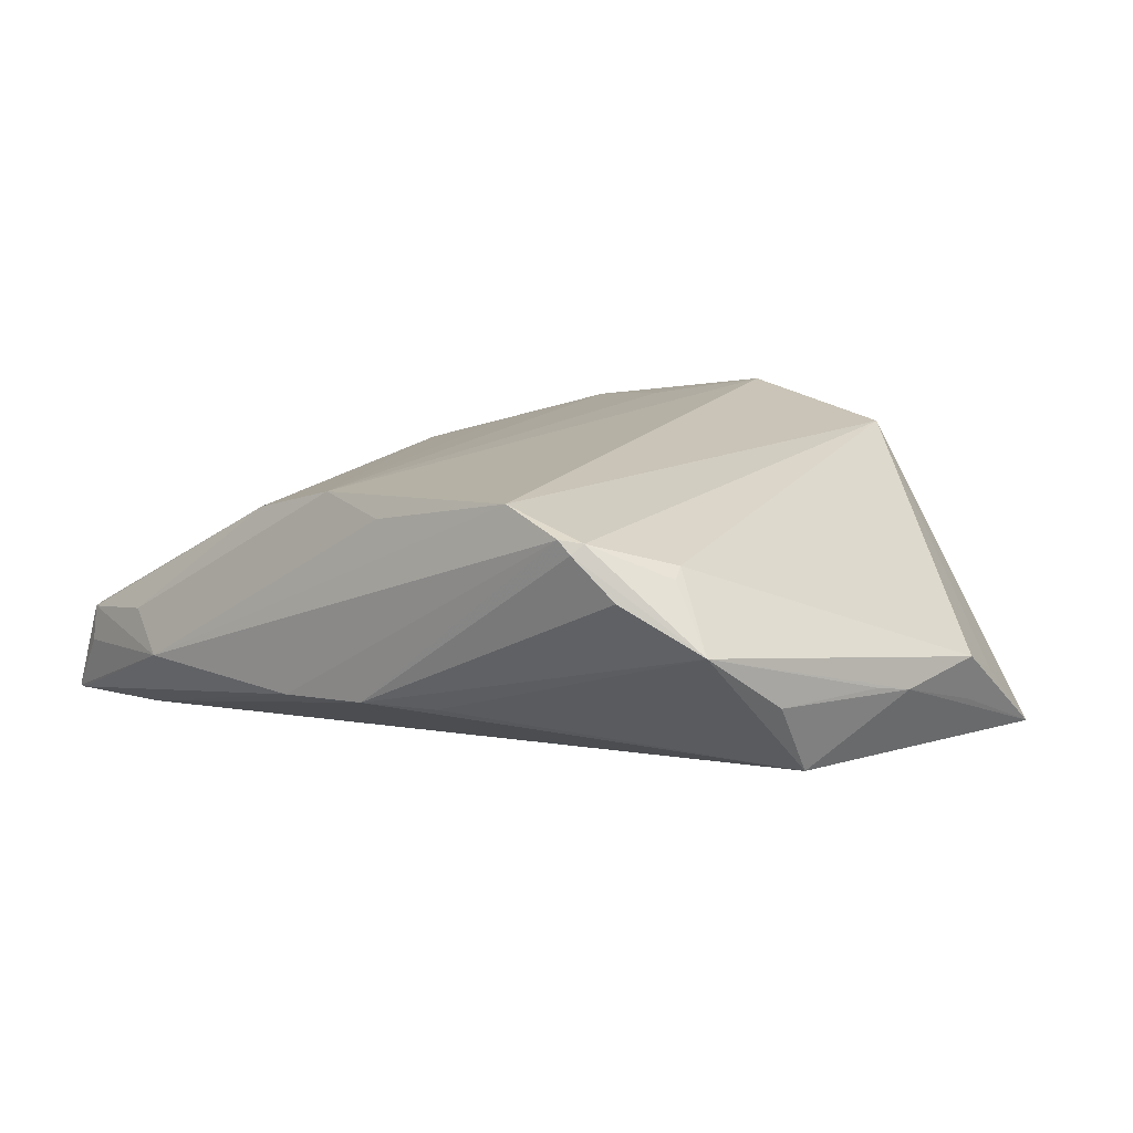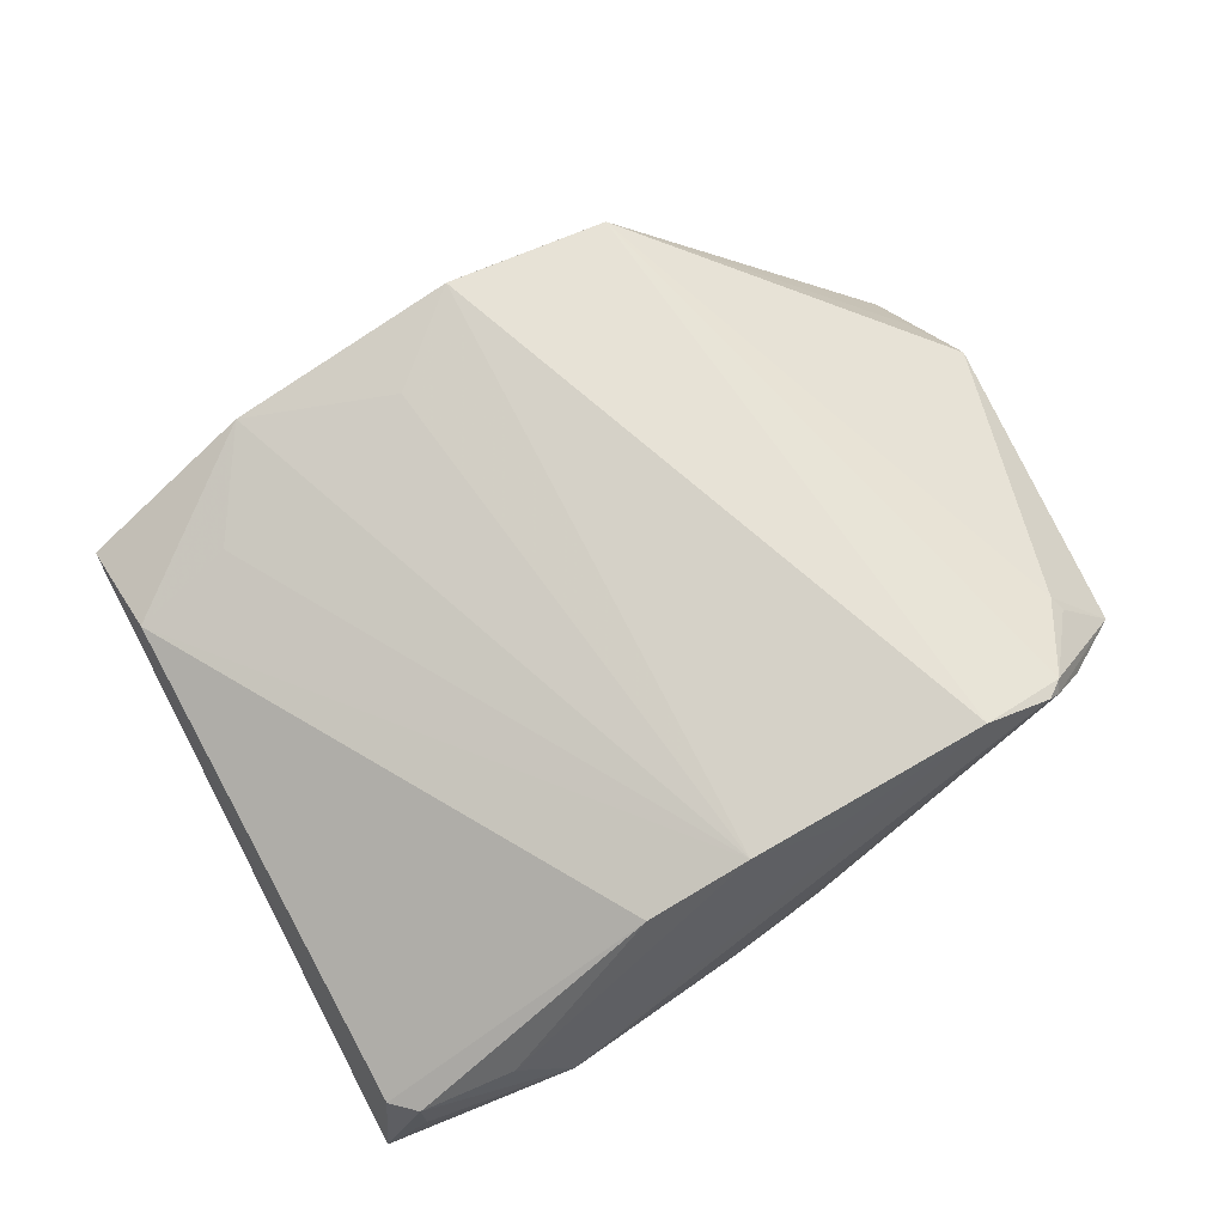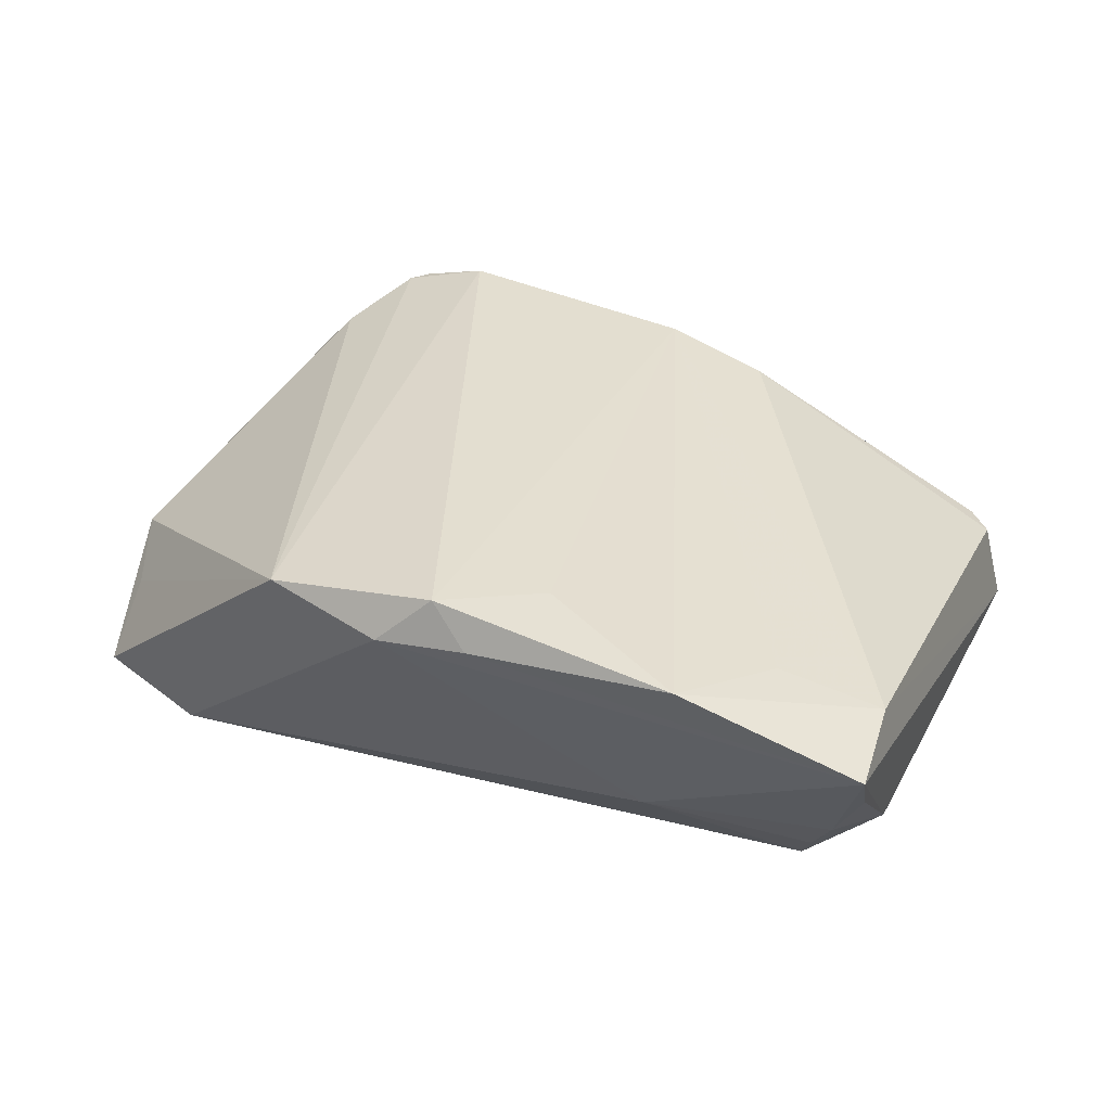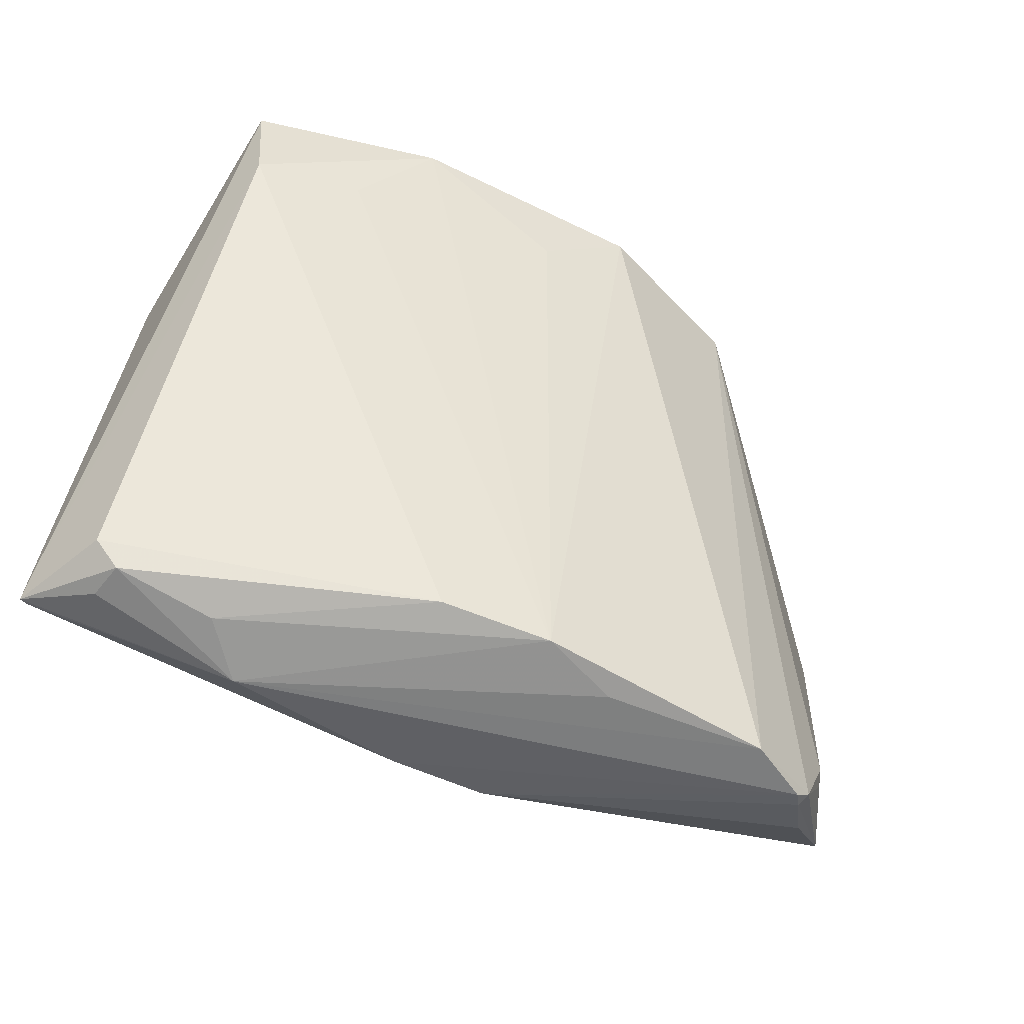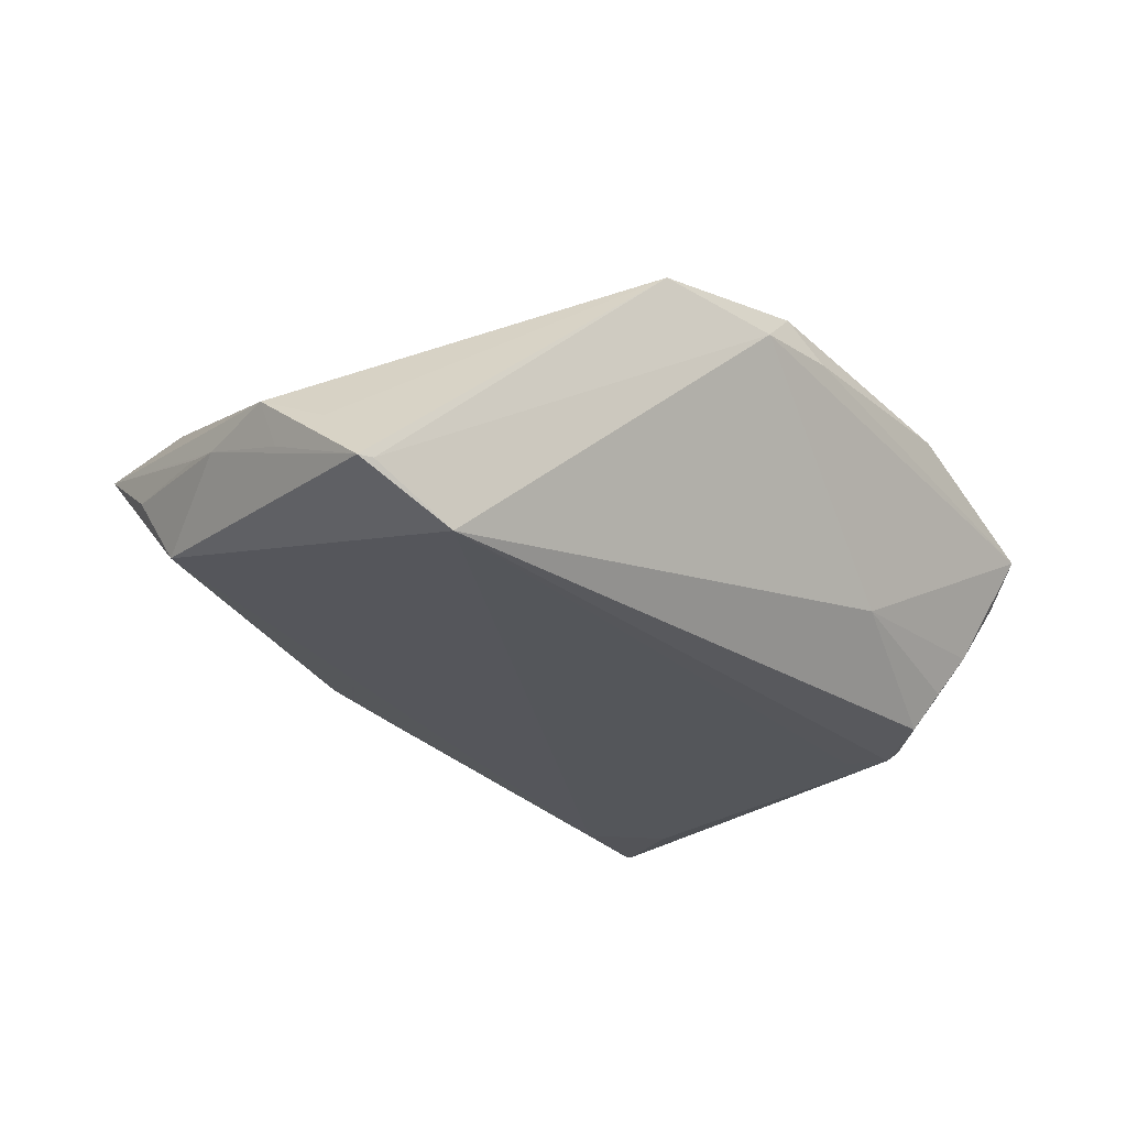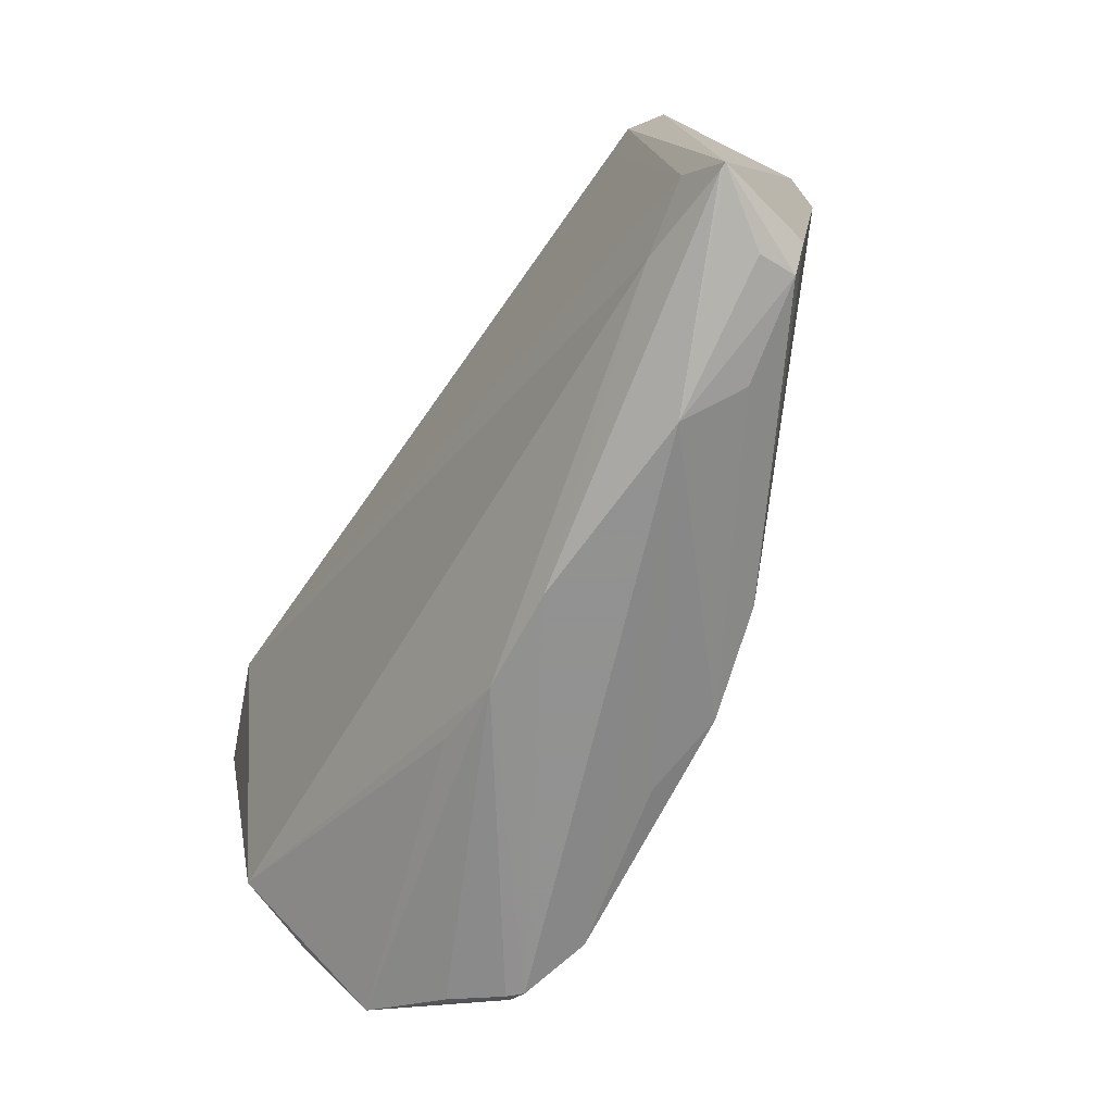
<metadata>
{"format":"obj","ext":"obj","renderer":"f3d","projection":"perspective","resolution":1024,"background":"white","views":[{"elev":15.1,"azim":37.9,"up":"+Z"},{"elev":70.7,"azim":-34.9,"up":"+Z"},{"elev":35.2,"azim":-164.2,"up":"+Z"},{"elev":-44.0,"azim":-39.3,"up":"+Y"},{"elev":-25.9,"azim":130.2,"up":"+Z"},{"elev":-66.1,"azim":-124.3,"up":"+Y"}]}
</metadata>
<code>
v 0.003484 0.03899 0.0196
v 0.04445 0.02227 -0.0196
v -0.04706 0.03989 0.004919
v 0.05654 0.003798 -0.002202
v 0.053 -0.01153 -0.002785
v 0.04012 -0.0327 0.01211
v 0.05474 0.01229 -0.006275
v -0.0252 0.04093 0.01385
v -0.007117 -0.03647 0.01569
v -0.03381 -0.04096 -0.008422
v -0.05395 -0.03207 -0.006951
v 0.03312 -0.03957 0.01636
v -0.04387 -0.0321 -0.01885
v -0.0106 -0.04087 -0.008855
v 0.05433 -0.006738 -0.003933
v -0.05127 -0.03597 -0.01081
v 0.04912 -0.02537 -0.002323
v -0.04325 0.03334 -0.008621
v -0.05132 -0.03521 -0.006366
v 0.001378 -0.04063 -0.007472
v -0.0008696 0.04096 0.01446
v 0.002753 -0.03872 0.01428
v -0.04402 0.02009 -0.0196
v 0.02434 0.0363 0.01652
v -0.04067 0.03059 -0.01376
v -0.03921 0.02739 -0.01841
v 0.03071 -0.04096 0.0167
v -0.04745 0.0282 0.006611
v 0.05638 0.01948 -0.01433
v -0.02045 0.03354 -0.009632
v -0.03995 -0.03787 -0.004067
v -0.0556 -0.03454 -0.01862
v 0.01007 0.04065 0.0138
v -0.01978 -0.03491 0.01169
v 0.04604 -0.03534 0.005178
v 0.03948 -0.03096 0.01321
v -0.03475 0.0292 0.01065
v -0.04151 0.01513 -0.0196
v 0.01052 -0.03767 -0.007235
v 0.04866 -0.01946 -0.01128
v 0.05549 0.00552 -0.008052
v -0.048 0.0193 -0.01722
v 0.03721 -0.0394 0.01046
v 0.03231 -0.04083 0.01521
v -0.05101 -0.02352 -0.01936
v -0.008156 0.03107 0.01739
v 0.05464 0.02019 -0.01427
v 0.02249 -0.03954 0.01908
v -0.04696 0.03603 -0.001045
v 0.05385 -0.008324 -0.003945
v -0.05654 -0.03433 -0.01865
f 47 2 33
f 24 47 33
f 33 2 30
f 2 26 30
f 2 47 29
f 4 41 29
f 47 24 29
f 33 30 3
f 35 39 40
f 2 29 40
f 40 13 2
f 7 24 4
f 4 29 7
f 7 29 24
f 34 31 9
f 48 24 1
f 1 9 48
f 1 24 33
f 45 38 2
f 2 13 45
f 45 13 51
f 4 24 36
f 36 35 4
f 18 3 30
f 48 9 22
f 9 1 46
f 8 46 1
f 37 9 8
f 9 46 8
f 12 36 24
f 12 24 48
f 48 27 12
f 51 13 32
f 13 14 32
f 13 40 20
f 20 14 13
f 20 40 39
f 20 39 35
f 27 14 20
f 10 14 27
f 10 32 14
f 10 9 31
f 10 22 9
f 10 27 48
f 48 22 10
f 51 32 10
f 25 30 26
f 26 18 25
f 25 18 30
f 51 3 42
f 42 18 26
f 4 35 15
f 15 41 4
f 15 29 41
f 15 40 29
f 15 50 40
f 35 40 17
f 40 50 17
f 50 15 17
f 21 1 33
f 21 8 1
f 33 3 21
f 3 8 21
f 35 36 6
f 6 12 35
f 36 12 6
f 43 20 35
f 3 18 49
f 49 42 3
f 18 42 49
f 51 42 23
f 23 45 51
f 38 45 23
f 23 42 26
f 23 26 2
f 2 38 23
f 19 31 34
f 34 11 19
f 19 11 51
f 19 10 31
f 28 11 34
f 28 9 37
f 34 9 28
f 37 8 28
f 28 8 3
f 28 3 51
f 51 11 28
f 5 15 35
f 35 17 5
f 5 17 15
f 27 20 44
f 20 43 44
f 44 12 27
f 35 12 44
f 44 43 35
f 51 10 16
f 16 19 51
f 10 19 16

</code>
